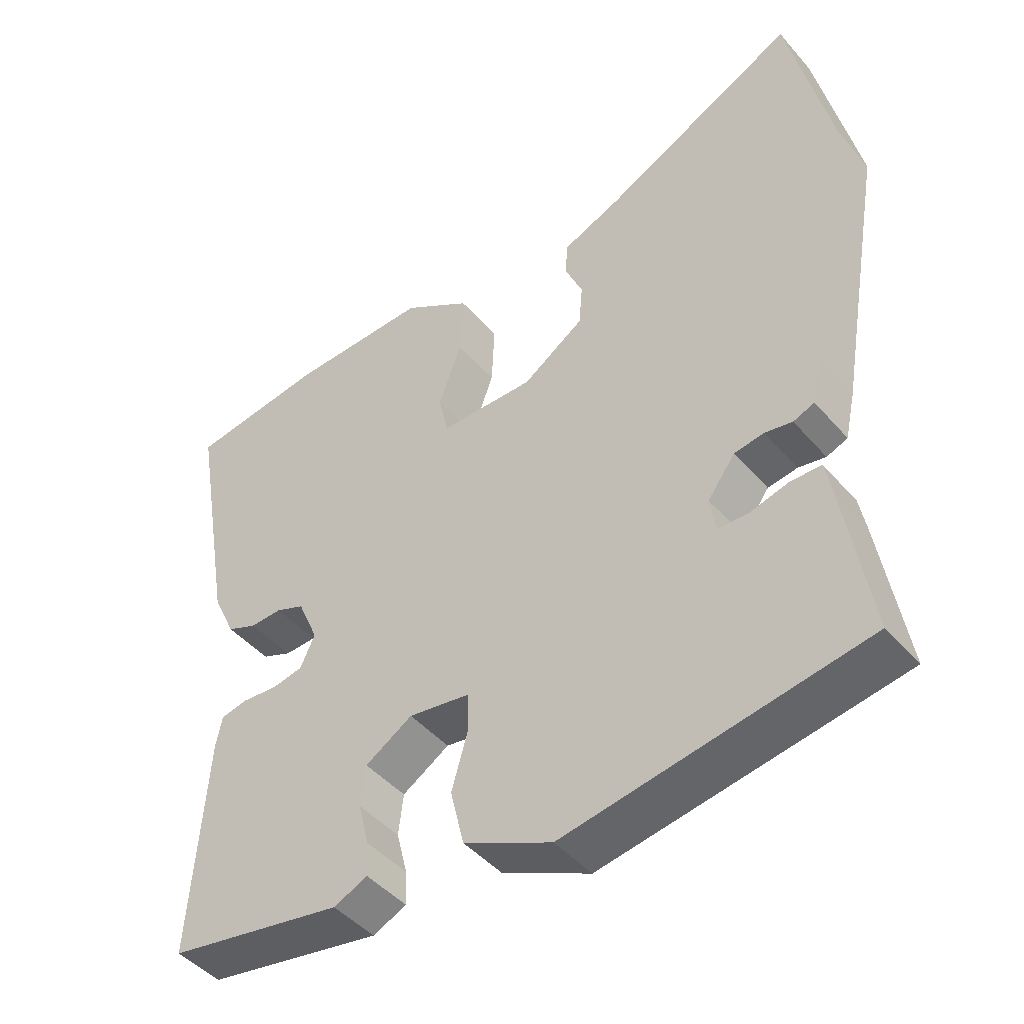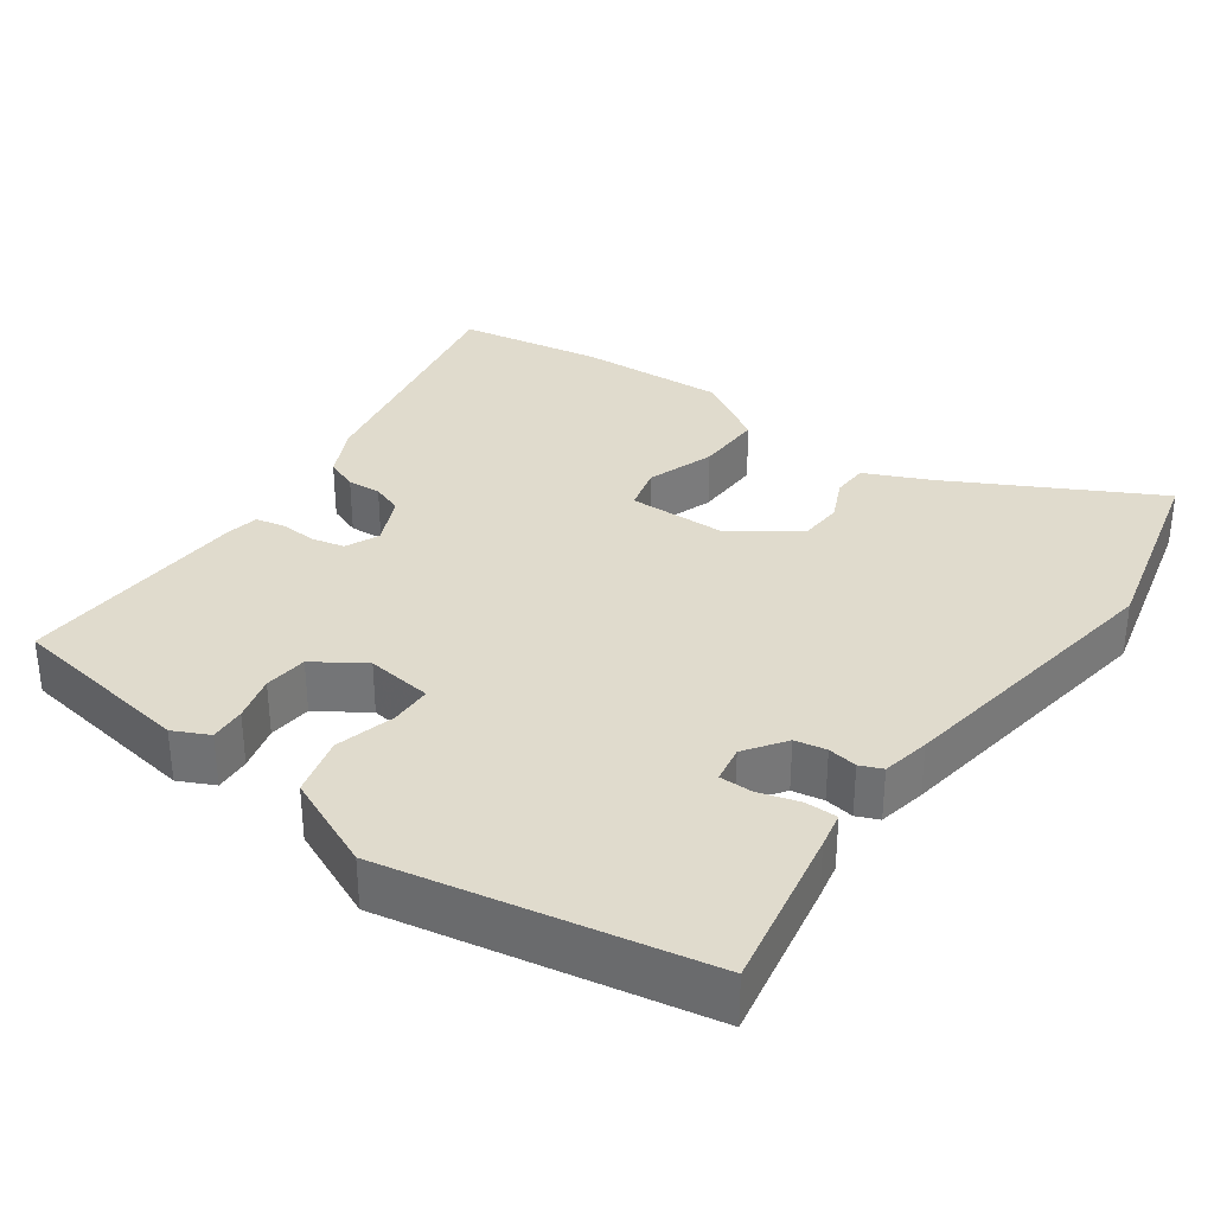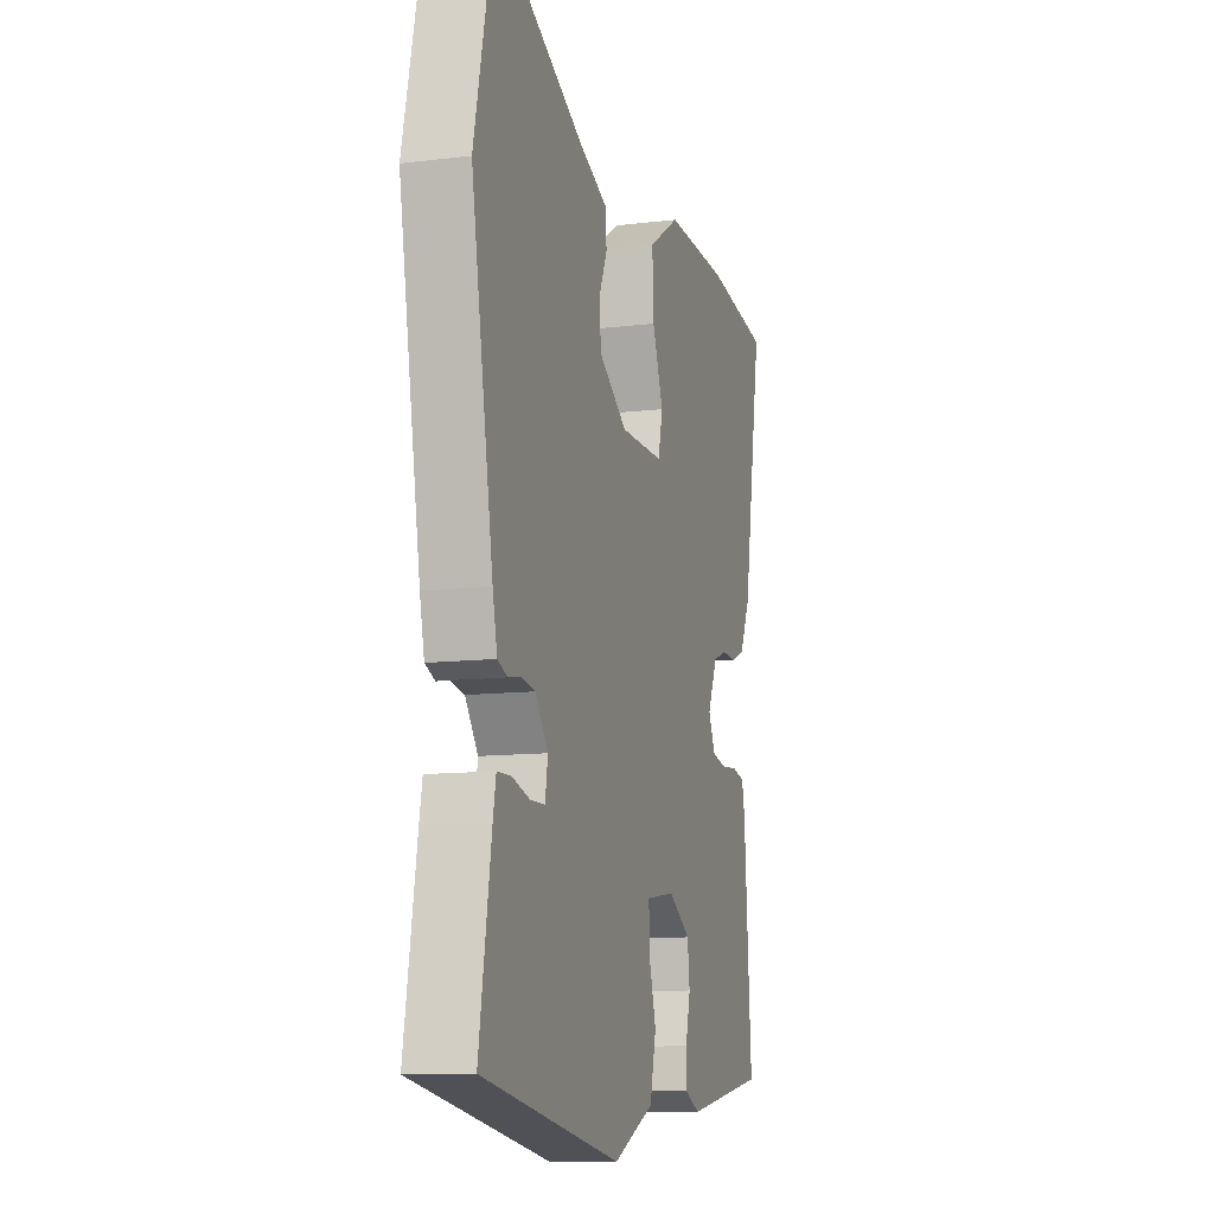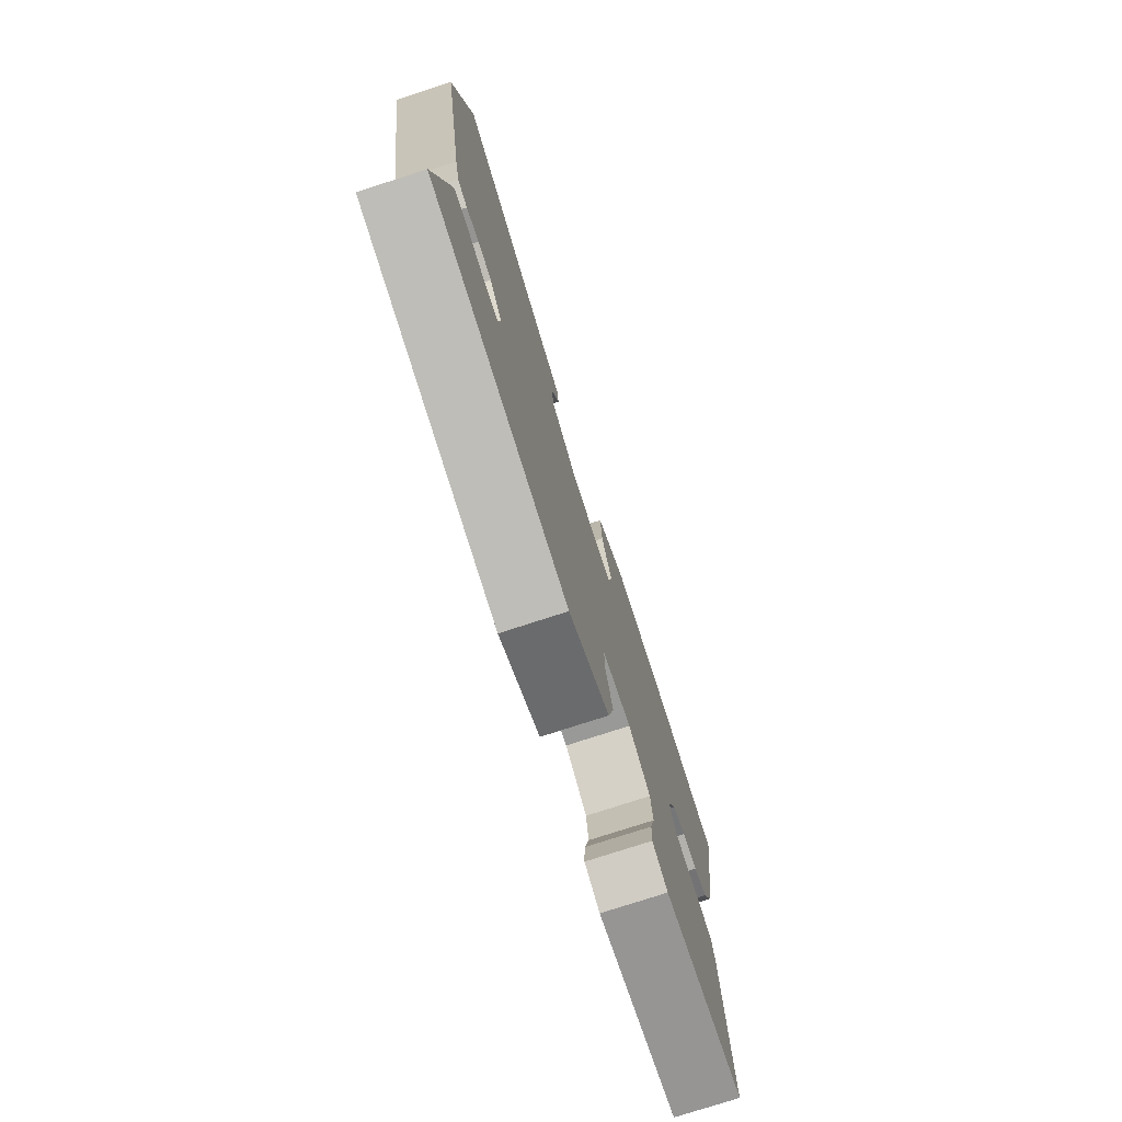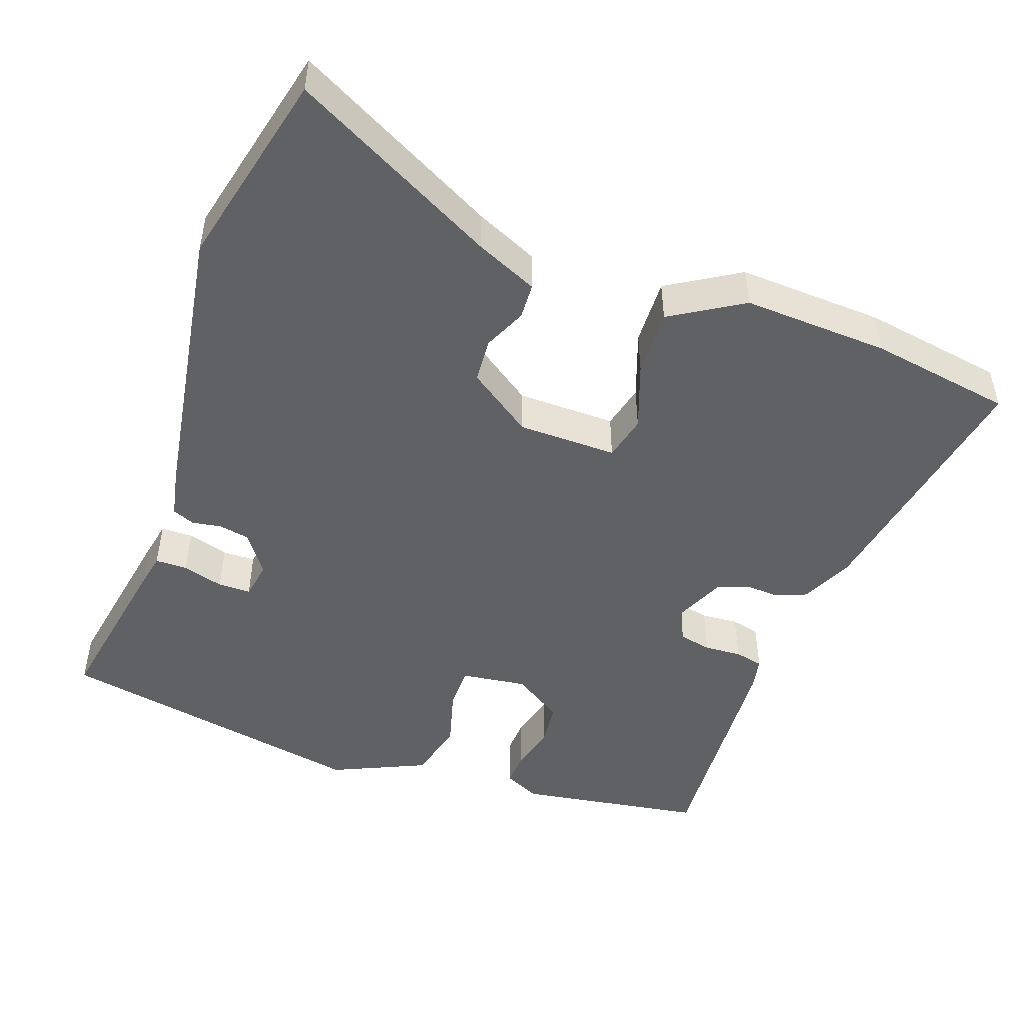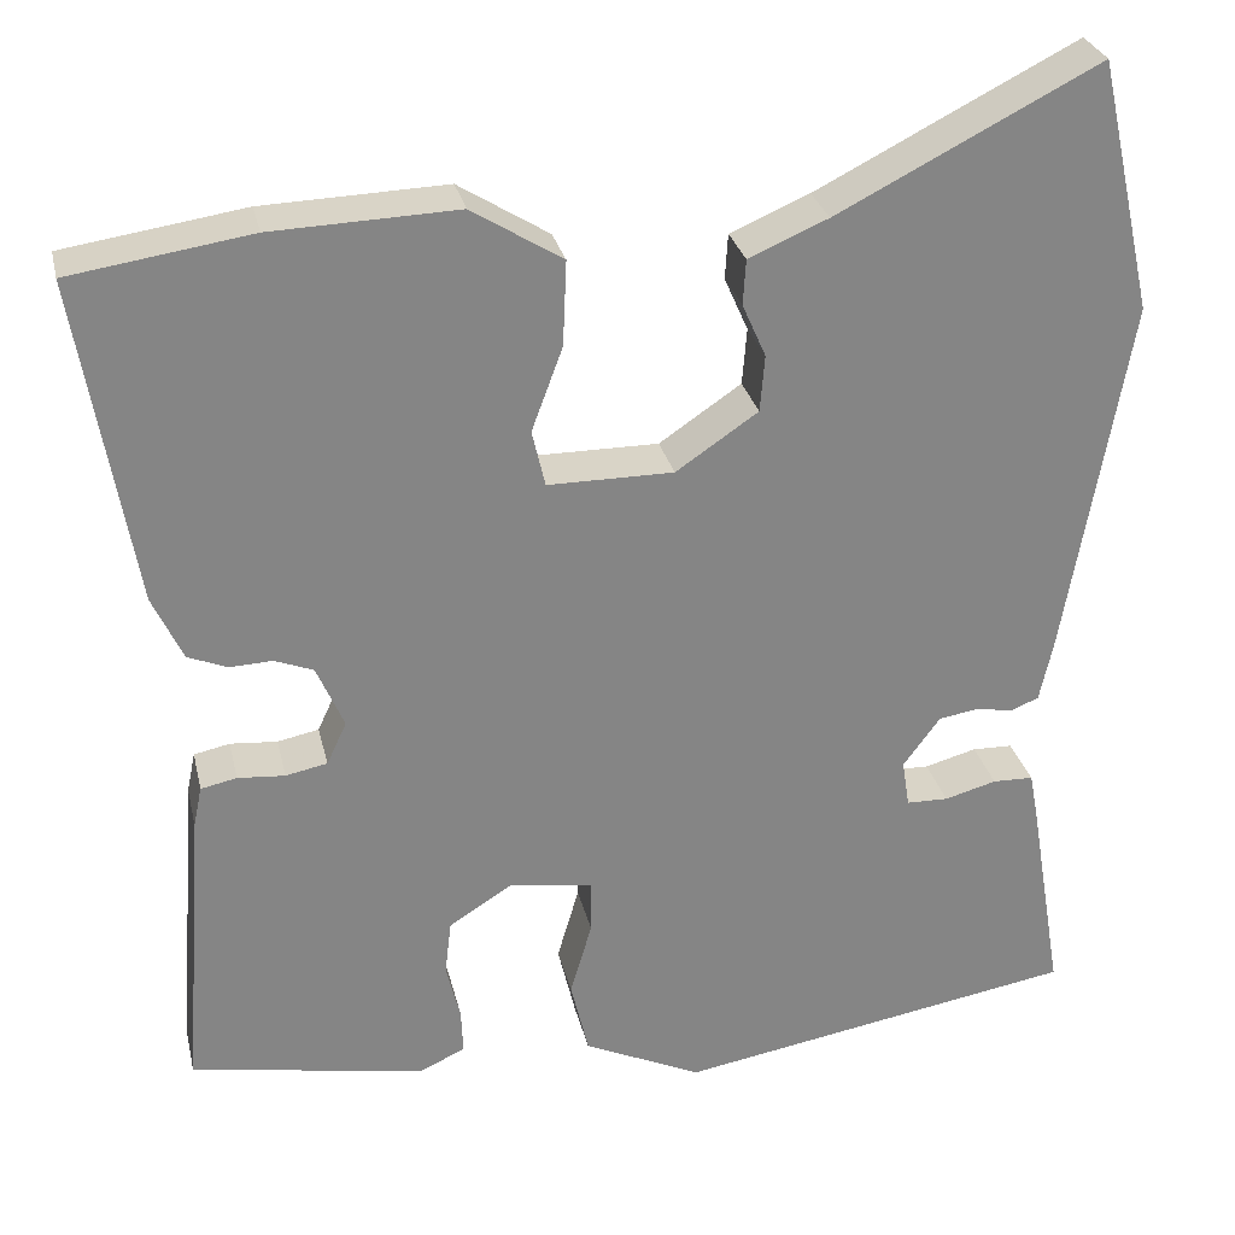
<metadata>
{"format":"obj","ext":"obj","renderer":"f3d","projection":"perspective","resolution":1024,"background":"white","views":[{"elev":-45.1,"azim":-142.1,"up":"+Z"},{"elev":33.3,"azim":-145.5,"up":"+Y"},{"elev":-11.1,"azim":-73.3,"up":"+Z"},{"elev":-76.6,"azim":-72.0,"up":"+Z"},{"elev":-48.7,"azim":-20.3,"up":"+Y"},{"elev":28.6,"azim":167.3,"up":"+Z"}]}
</metadata>
<code>
v -0.496 0.07 -0.458
v -0.459 0.07 -0.237
v -0.45 0.07 -0.189
v -0.407 0.07 -0.188
v -0.352 0.07 -0.203
v -0.308 0.07 -0.202
v -0.3 0.07 -0.152
v -0.339 0.07 -0.099
v -0.381 0.07 -0.092
v -0.42 0.07 -0.099
v -0.45 0.07 -0.087
v -0.464 0.07 -0.023
v -0.531 0.07 0.362
v -0.471 0.07 0.63
v -0.194 0.07 0.489
v -0.11 0.07 0.453
v -0.107 0.07 0.405
v -0.132 0.07 0.348
v -0.127 0.07 0.288
v -0.04 0.07 0.229
v 0.093 0.07 0.229
v 0.107 0.07 0.289
v 0.074 0.07 0.378
v 0.07 0.07 0.468
v 0.166 0.07 0.528
v 0.362 0.07 0.521
v 0.554 0.07 0.492
v 0.495 0.07 0.146
v 0.463 0.07 0.077
v 0.421 0.07 0.06
v 0.376 0.07 0.062
v 0.335 0.07 0.046
v 0.306 0.07 -0.021
v 0.327 0.07 -0.066
v 0.371 0.07 -0.075
v 0.421 0.07 -0.071
v 0.459 0.07 -0.079
v 0.468 0.07 -0.122
v 0.491 0.07 -0.433
v 0.242 0.07 -0.476
v 0.194 0.07 -0.454
v 0.196 0.07 -0.406
v 0.211 0.07 -0.345
v 0.204 0.07 -0.287
v 0.137 0.07 -0.245
v 0.049 0.07 -0.258
v 0.049 0.07 -0.314
v 0.072 0.07 -0.393
v 0.053 0.07 -0.473
v -0.072 0.07 -0.531
v -0.496 0 -0.458
v -0.459 0 -0.237
v -0.45 0 -0.189
v -0.407 0 -0.188
v -0.352 0 -0.203
v -0.308 0 -0.202
v -0.3 0 -0.152
v -0.339 0 -0.099
v -0.381 0 -0.092
v -0.42 0 -0.099
v -0.45 0 -0.087
v -0.464 0 -0.023
v -0.531 0 0.362
v -0.471 0 0.63
v -0.194 0 0.489
v -0.11 0 0.453
v -0.107 0 0.405
v -0.132 0 0.348
v -0.127 0 0.288
v -0.04 0 0.229
v 0.093 0 0.229
v 0.107 0 0.289
v 0.074 0 0.378
v 0.07 0 0.468
v 0.166 0 0.528
v 0.362 0 0.521
v 0.554 0 0.492
v 0.495 0 0.146
v 0.463 0 0.077
v 0.421 0 0.06
v 0.376 0 0.062
v 0.335 0 0.046
v 0.306 0 -0.021
v 0.327 0 -0.066
v 0.371 0 -0.075
v 0.421 0 -0.071
v 0.459 0 -0.079
v 0.468 0 -0.122
v 0.491 0 -0.433
v 0.242 0 -0.476
v 0.194 0 -0.454
v 0.196 0 -0.406
v 0.211 0 -0.345
v 0.204 0 -0.287
v 0.137 0 -0.245
v 0.049 0 -0.258
v 0.049 0 -0.314
v 0.072 0 -0.393
v 0.053 0 -0.473
v -0.072 0 -0.531
f 47 48 49 50
f 46 47 50 1
f 40 41 42 43
f 40 43 44
f 39 40 44
f 38 39 44 45
f 35 36 37 38
f 34 35 38 45
f 28 29 30 31
f 28 31 32
f 27 28 32
f 26 27 32
f 25 26 32 33
f 22 23 24 25
f 21 22 25 33
f 15 16 17 18
f 15 18 19
f 14 15 19
f 13 14 19
f 12 13 19 20
f 9 10 11 12
f 8 9 12 20
f 2 3 4 5
f 46 1 2 5
f 46 5 6
f 45 46 6 7
f 21 33 34 45
f 20 21 45
f 7 8 20 45
f 100 99 98 97
f 51 100 97 96
f 93 92 91 90
f 94 93 90
f 94 90 89
f 95 94 89 88
f 88 87 86 85
f 95 88 85 84
f 81 80 79 78
f 82 81 78
f 82 78 77
f 82 77 76
f 83 82 76 75
f 75 74 73 72
f 83 75 72 71
f 68 67 66 65
f 69 68 65
f 69 65 64
f 69 64 63
f 70 69 63 62
f 62 61 60 59
f 70 62 59 58
f 55 54 53 52
f 55 52 51 96
f 56 55 96
f 57 56 96 95
f 95 84 83 71
f 95 71 70
f 95 70 58 57
f 1 51 52 2
f 2 52 53 3
f 3 53 54 4
f 4 54 55 5
f 5 55 56 6
f 6 56 57 7
f 7 57 58 8
f 8 58 59 9
f 9 59 60 10
f 10 60 61 11
f 11 61 62 12
f 12 62 63 13
f 13 63 64 14
f 14 64 65 15
f 15 65 66 16
f 16 66 67 17
f 17 67 68 18
f 18 68 69 19
f 19 69 70 20
f 20 70 71 21
f 21 71 72 22
f 22 72 73 23
f 23 73 74 24
f 24 74 75 25
f 25 75 76 26
f 26 76 77 27
f 27 77 78 28
f 28 78 79 29
f 29 79 80 30
f 30 80 81 31
f 31 81 82 32
f 32 82 83 33
f 33 83 84 34
f 34 84 85 35
f 35 85 86 36
f 36 86 87 37
f 37 87 88 38
f 38 88 89 39
f 39 89 90 40
f 40 90 91 41
f 41 91 92 42
f 42 92 93 43
f 43 93 94 44
f 44 94 95 45
f 45 95 96 46
f 46 96 97 47
f 47 97 98 48
f 48 98 99 49
f 49 99 100 50
f 50 100 51 1

</code>
